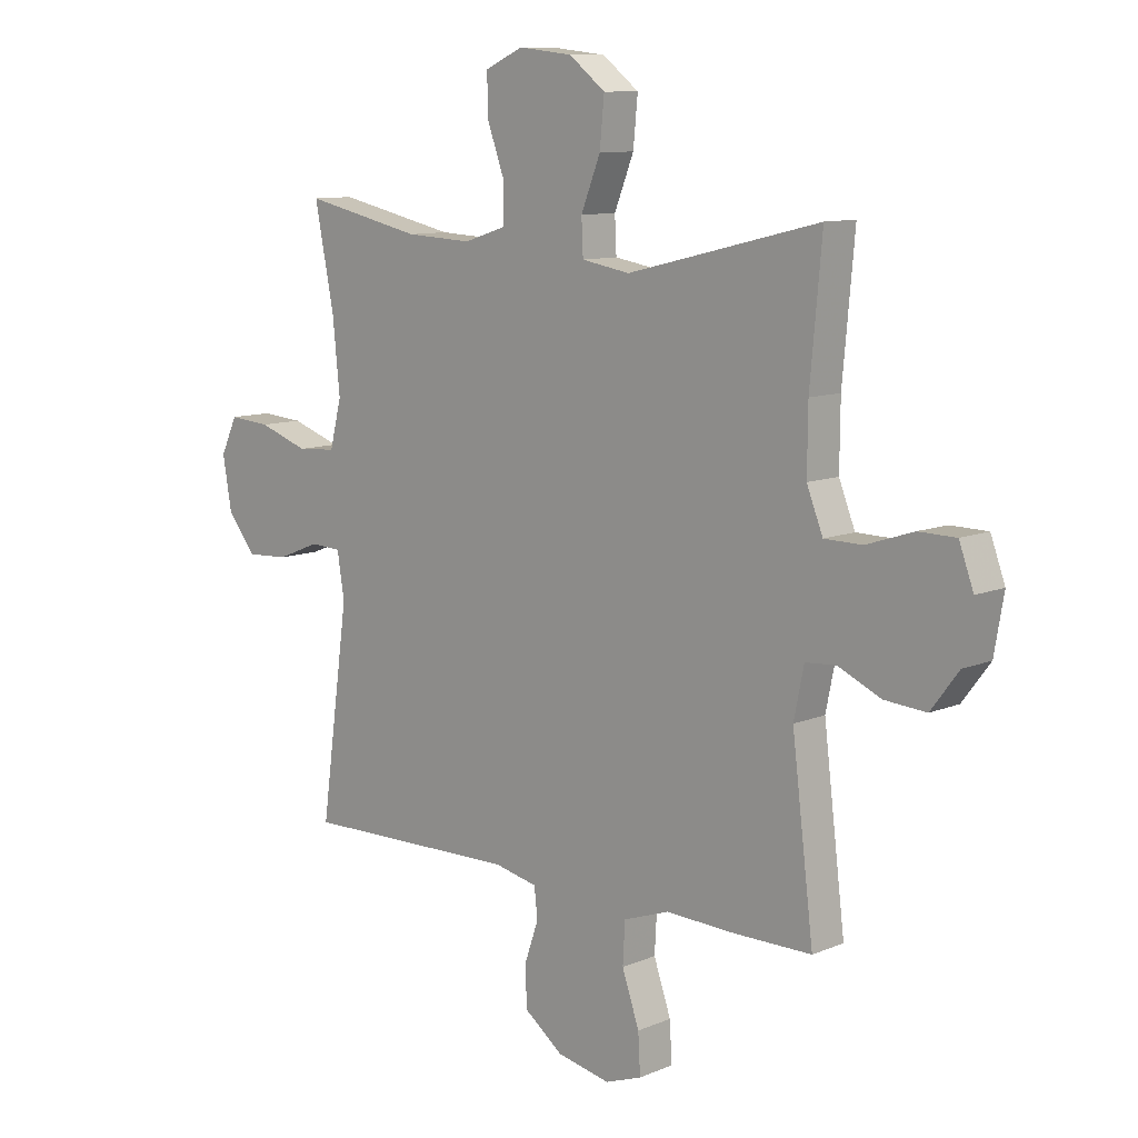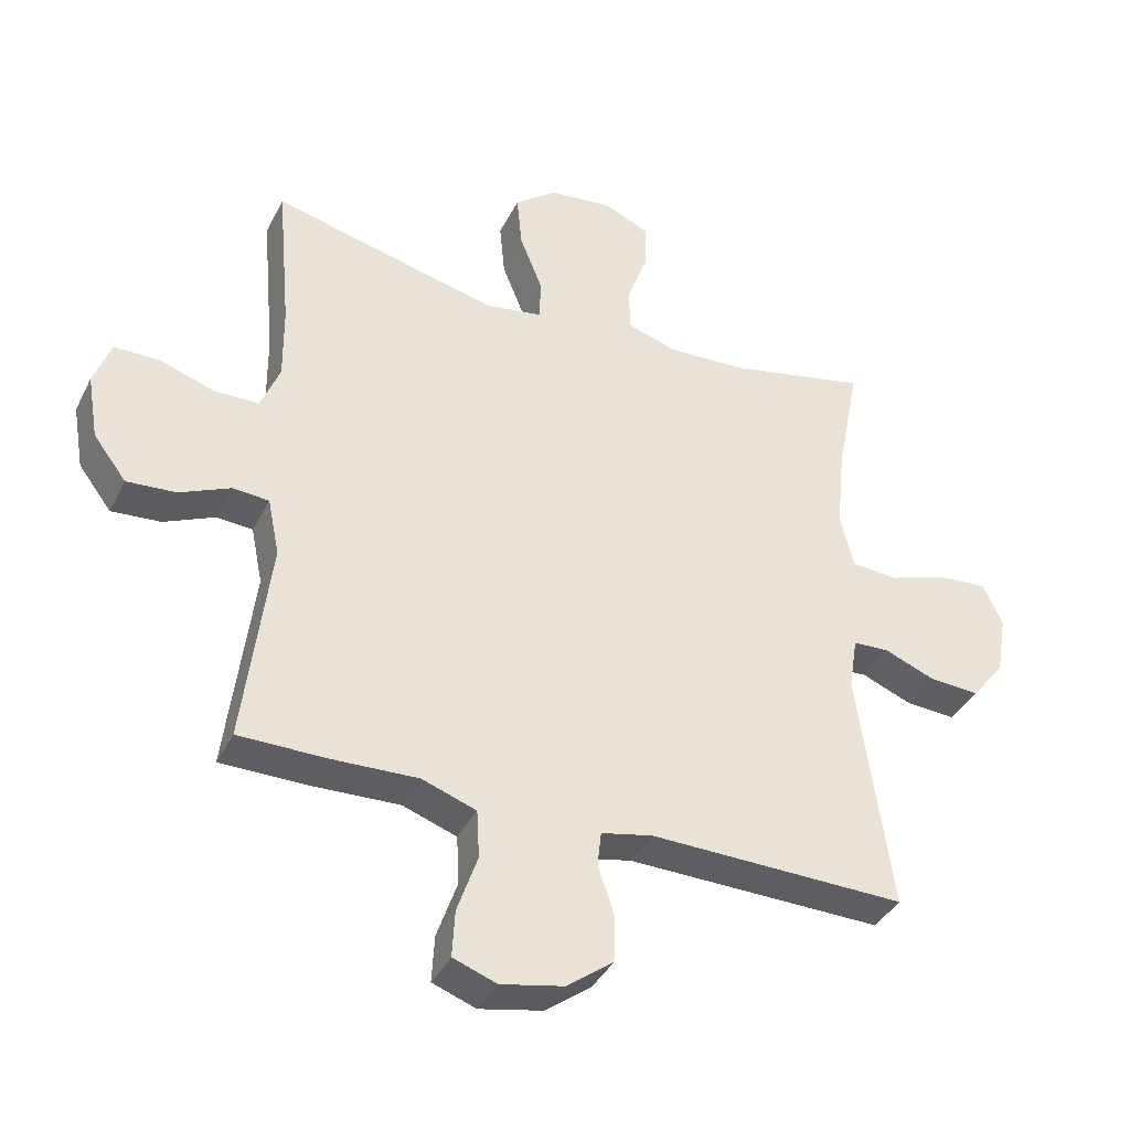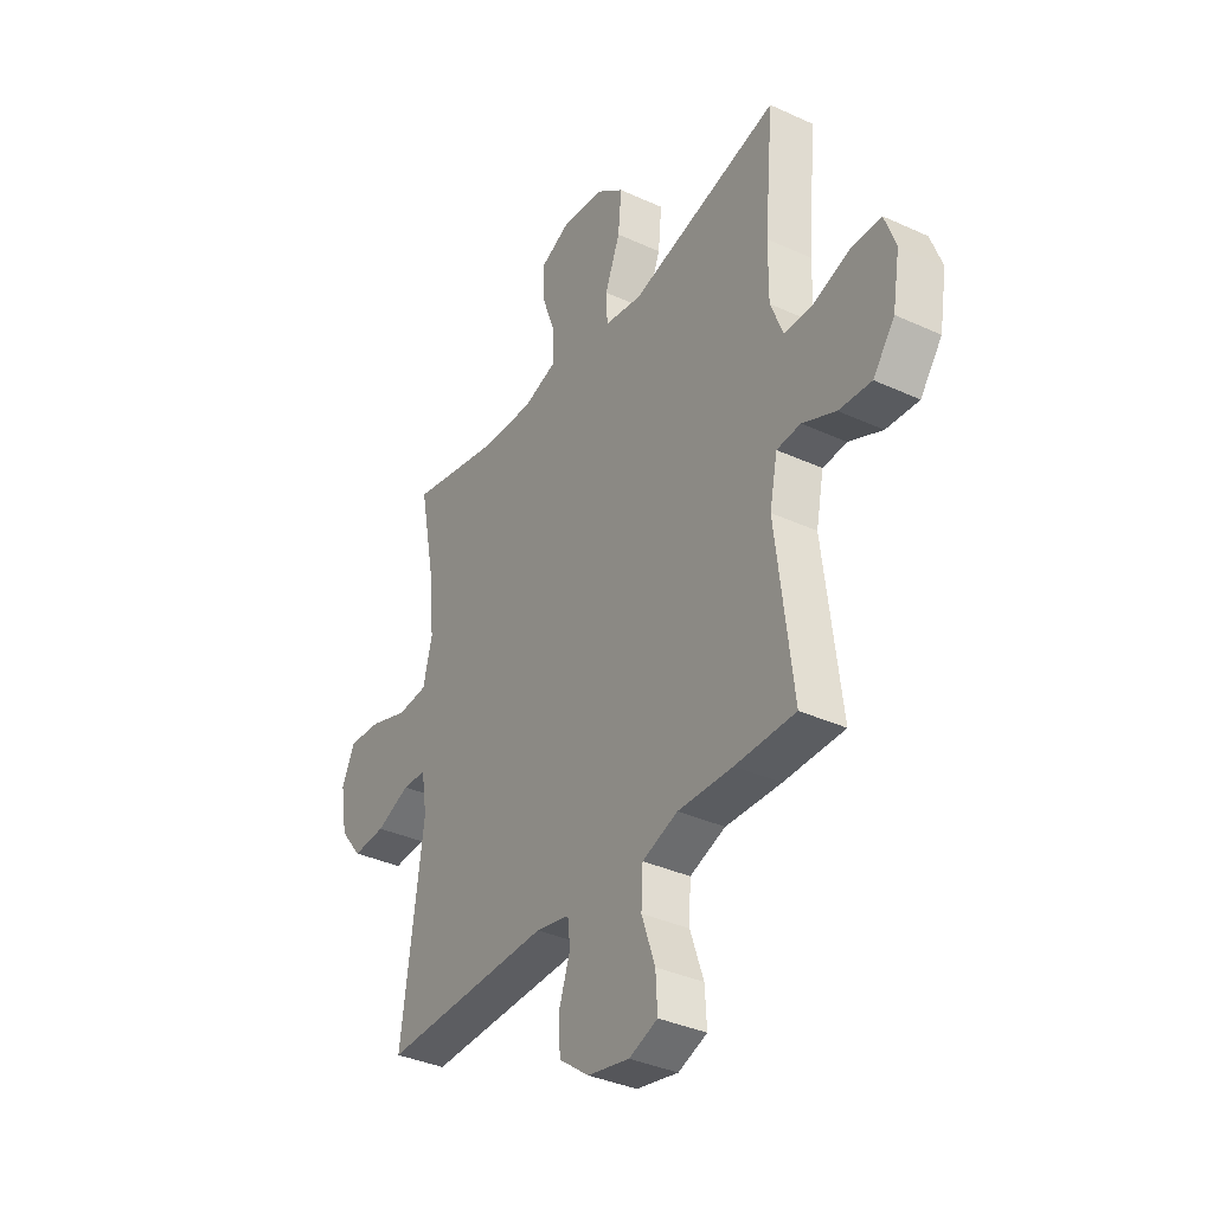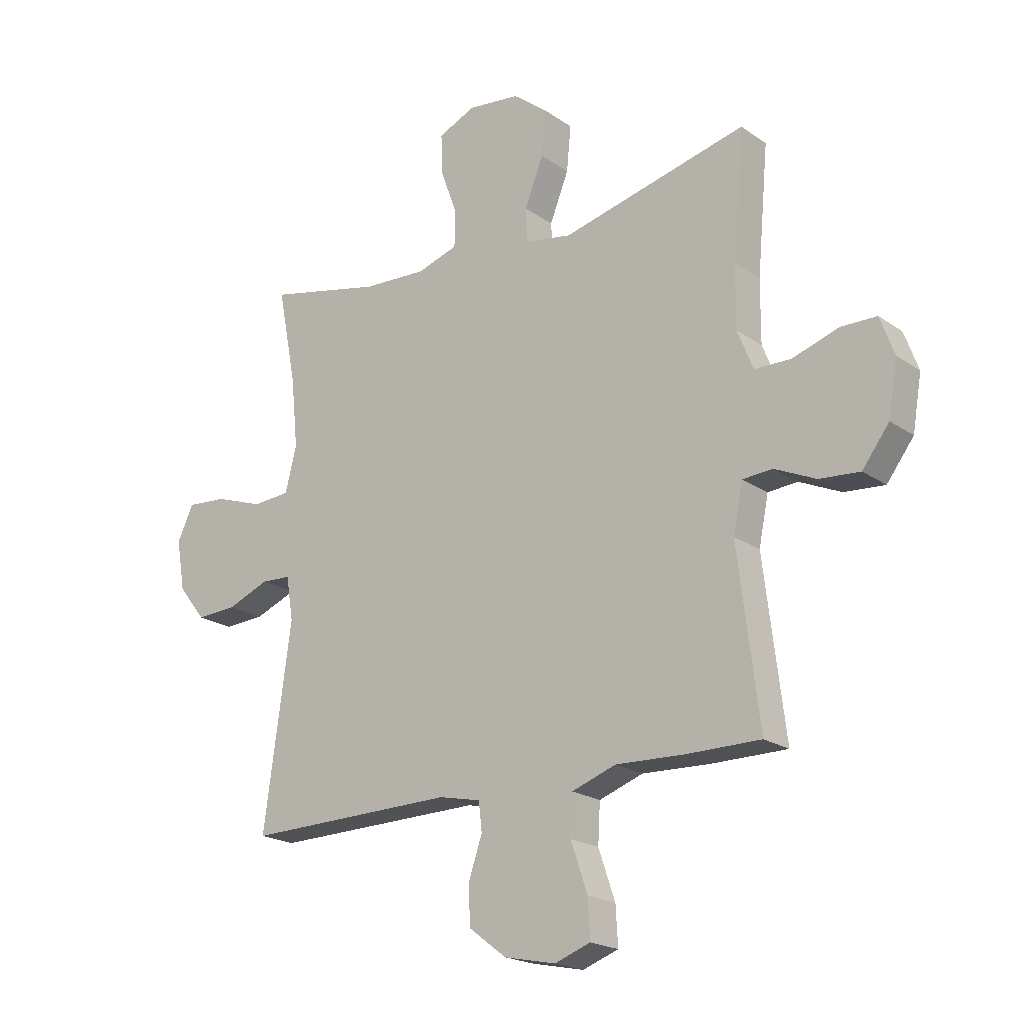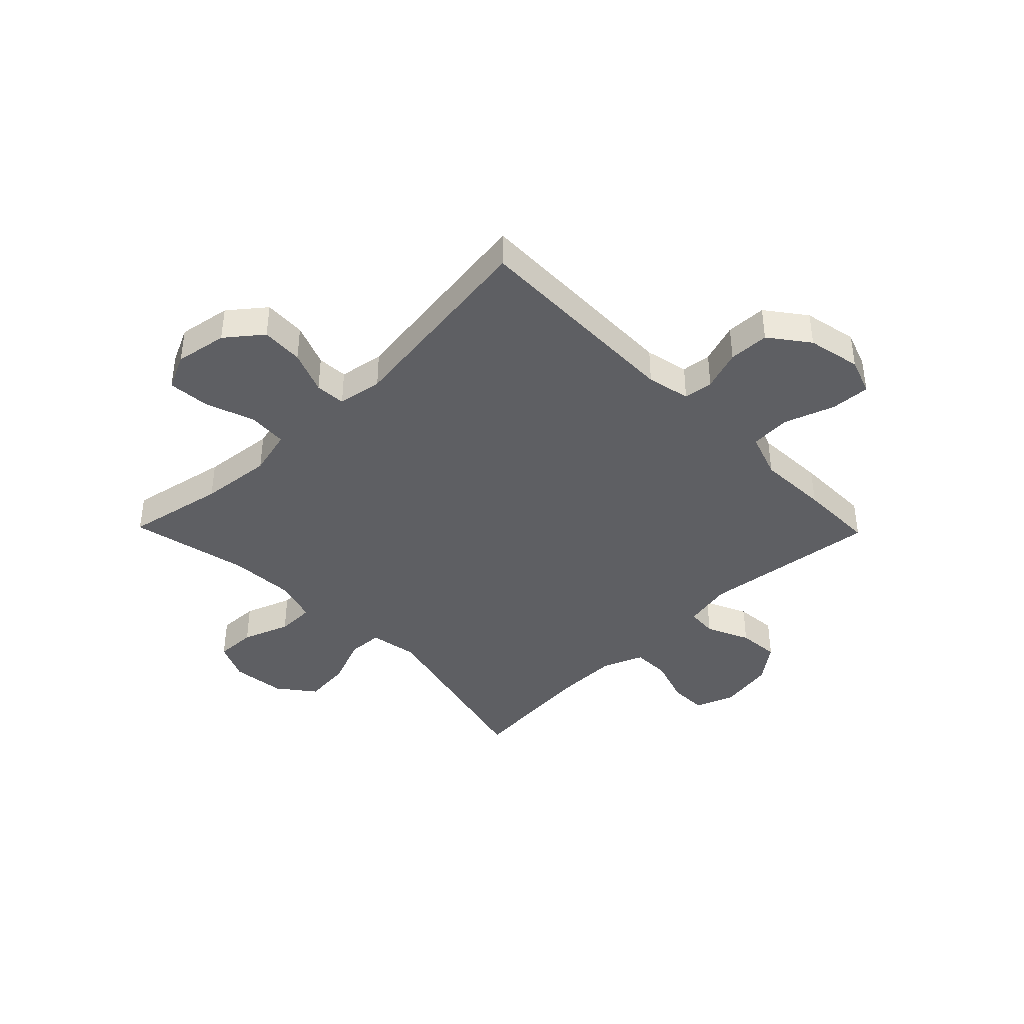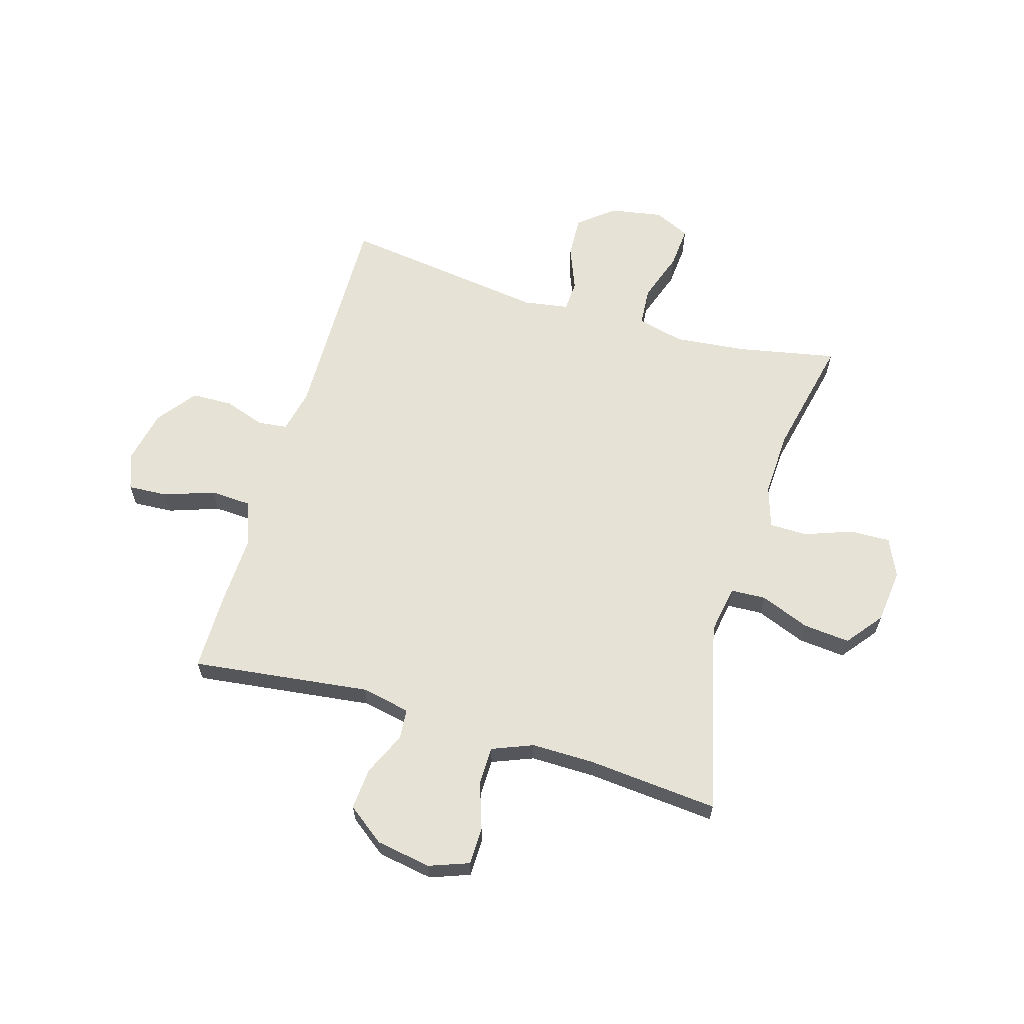
<metadata>
{"format":"obj","ext":"obj","renderer":"f3d","projection":"perspective","resolution":1024,"background":"white","views":[{"elev":10.1,"azim":-136.6,"up":"+Z"},{"elev":-38.7,"azim":-24.4,"up":"+Z"},{"elev":-36.2,"azim":-121.0,"up":"+Z"},{"elev":-20.2,"azim":-141.4,"up":"+Z"},{"elev":-40.7,"azim":134.3,"up":"+Y"},{"elev":63.0,"azim":-73.6,"up":"+Y"}]}
</metadata>
<code>
v 0.5 0.07 -0.5
v 0.109 0.07 -0.493
v 0.031 0.07 -0.51
v 0.025 0.07 -0.563
v 0.05 0.07 -0.636
v 0.048 0.07 -0.709
v -0.022 0.07 -0.762
v -0.118 0.07 -0.782
v -0.184 0.07 -0.758
v -0.18 0.07 -0.687
v -0.149 0.07 -0.597
v -0.153 0.07 -0.524
v -0.235 0.07 -0.495
v -0.362 0.07 -0.5
v -0.5 0.07 -0.5
v -0.461 0.07 -0.181
v -0.479 0.07 -0.093
v -0.534 0.07 -0.089
v -0.611 0.07 -0.124
v -0.686 0.07 -0.13
v -0.736 0.07 -0.064
v -0.753 0.07 0.035
v -0.727 0.07 0.106
v -0.66 0.07 0.107
v -0.575 0.07 0.079
v -0.507 0.07 0.08
v -0.478 0.07 0.153
v -0.479 0.07 0.267
v -0.5 0.07 0.5
v -0.155 0.07 0.416
v -0.068 0.07 0.431
v -0.065 0.07 0.494
v -0.1 0.07 0.582
v -0.108 0.07 0.666
v -0.043 0.07 0.717
v 0.054 0.07 0.728
v 0.123 0.07 0.697
v 0.121 0.07 0.624
v 0.09 0.07 0.539
v 0.091 0.07 0.471
v 0.167 0.07 0.447
v 0.286 0.07 0.453
v 0.5 0.07 0.5
v 0.465 0.07 0.322
v 0.452 0.07 0.193
v 0.473 0.07 0.109
v 0.543 0.07 0.104
v 0.633 0.07 0.135
v 0.708 0.07 0.141
v 0.738 0.07 0.077
v 0.722 0.07 -0.017
v 0.671 0.07 -0.081
v 0.595 0.07 -0.077
v 0.517 0.07 -0.046
v 0.462 0.07 -0.049
v 0.449 0.07 -0.13
v 0.5 0 -0.5
v 0.109 0 -0.493
v 0.031 0 -0.51
v 0.025 0 -0.563
v 0.05 0 -0.636
v 0.048 0 -0.709
v -0.022 0 -0.762
v -0.118 0 -0.782
v -0.184 0 -0.758
v -0.18 0 -0.687
v -0.149 0 -0.597
v -0.153 0 -0.524
v -0.235 0 -0.495
v -0.362 0 -0.5
v -0.5 0 -0.5
v -0.461 0 -0.181
v -0.479 0 -0.093
v -0.534 0 -0.089
v -0.611 0 -0.124
v -0.686 0 -0.13
v -0.736 0 -0.064
v -0.753 0 0.035
v -0.727 0 0.106
v -0.66 0 0.107
v -0.575 0 0.079
v -0.507 0 0.08
v -0.478 0 0.153
v -0.479 0 0.267
v -0.5 0 0.5
v -0.155 0 0.416
v -0.068 0 0.431
v -0.065 0 0.494
v -0.1 0 0.582
v -0.108 0 0.666
v -0.043 0 0.717
v 0.054 0 0.728
v 0.123 0 0.697
v 0.121 0 0.624
v 0.09 0 0.539
v 0.091 0 0.471
v 0.167 0 0.447
v 0.286 0 0.453
v 0.5 0 0.5
v 0.465 0 0.322
v 0.452 0 0.193
v 0.473 0 0.109
v 0.543 0 0.104
v 0.633 0 0.135
v 0.708 0 0.141
v 0.738 0 0.077
v 0.722 0 -0.017
v 0.671 0 -0.081
v 0.595 0 -0.077
v 0.517 0 -0.046
v 0.462 0 -0.049
v 0.449 0 -0.13
f 51 52 53 54
f 51 54 55
f 50 51 55
f 47 48 49 50
f 46 47 50 55
f 45 46 55 56
f 42 43 44
f 41 42 44 45
f 40 41 45 56
f 36 37 38 39
f 36 39 40
f 35 36 40
f 32 33 34 35
f 31 32 35 40
f 28 29 30
f 27 28 30 31
f 26 27 31 40
f 22 23 24 25
f 22 25 26
f 21 22 26
f 18 19 20 21
f 17 18 21 26
f 16 17 26 40
f 13 14 15 16
f 12 13 16 40
f 8 9 10 11
f 4 5 6 7
f 3 4 7 8
f 40 56 1 2
f 12 40 2 3
f 3 8 11 12
f 110 109 108 107
f 111 110 107
f 111 107 106
f 106 105 104 103
f 111 106 103 102
f 112 111 102 101
f 100 99 98
f 101 100 98 97
f 112 101 97 96
f 95 94 93 92
f 96 95 92
f 96 92 91
f 91 90 89 88
f 96 91 88 87
f 86 85 84
f 87 86 84 83
f 96 87 83 82
f 81 80 79 78
f 82 81 78
f 82 78 77
f 77 76 75 74
f 82 77 74 73
f 96 82 73 72
f 72 71 70 69
f 96 72 69 68
f 67 66 65 64
f 63 62 61 60
f 64 63 60 59
f 58 57 112 96
f 59 58 96 68
f 68 67 64 59
f 1 57 58 2
f 2 58 59 3
f 3 59 60 4
f 4 60 61 5
f 5 61 62 6
f 6 62 63 7
f 7 63 64 8
f 8 64 65 9
f 9 65 66 10
f 10 66 67 11
f 11 67 68 12
f 12 68 69 13
f 13 69 70 14
f 14 70 71 15
f 15 71 72 16
f 16 72 73 17
f 17 73 74 18
f 18 74 75 19
f 19 75 76 20
f 20 76 77 21
f 21 77 78 22
f 22 78 79 23
f 23 79 80 24
f 24 80 81 25
f 25 81 82 26
f 26 82 83 27
f 27 83 84 28
f 28 84 85 29
f 29 85 86 30
f 30 86 87 31
f 31 87 88 32
f 32 88 89 33
f 33 89 90 34
f 34 90 91 35
f 35 91 92 36
f 36 92 93 37
f 37 93 94 38
f 38 94 95 39
f 39 95 96 40
f 40 96 97 41
f 41 97 98 42
f 42 98 99 43
f 43 99 100 44
f 44 100 101 45
f 45 101 102 46
f 46 102 103 47
f 47 103 104 48
f 48 104 105 49
f 49 105 106 50
f 50 106 107 51
f 51 107 108 52
f 52 108 109 53
f 53 109 110 54
f 54 110 111 55
f 55 111 112 56
f 56 112 57 1

</code>
